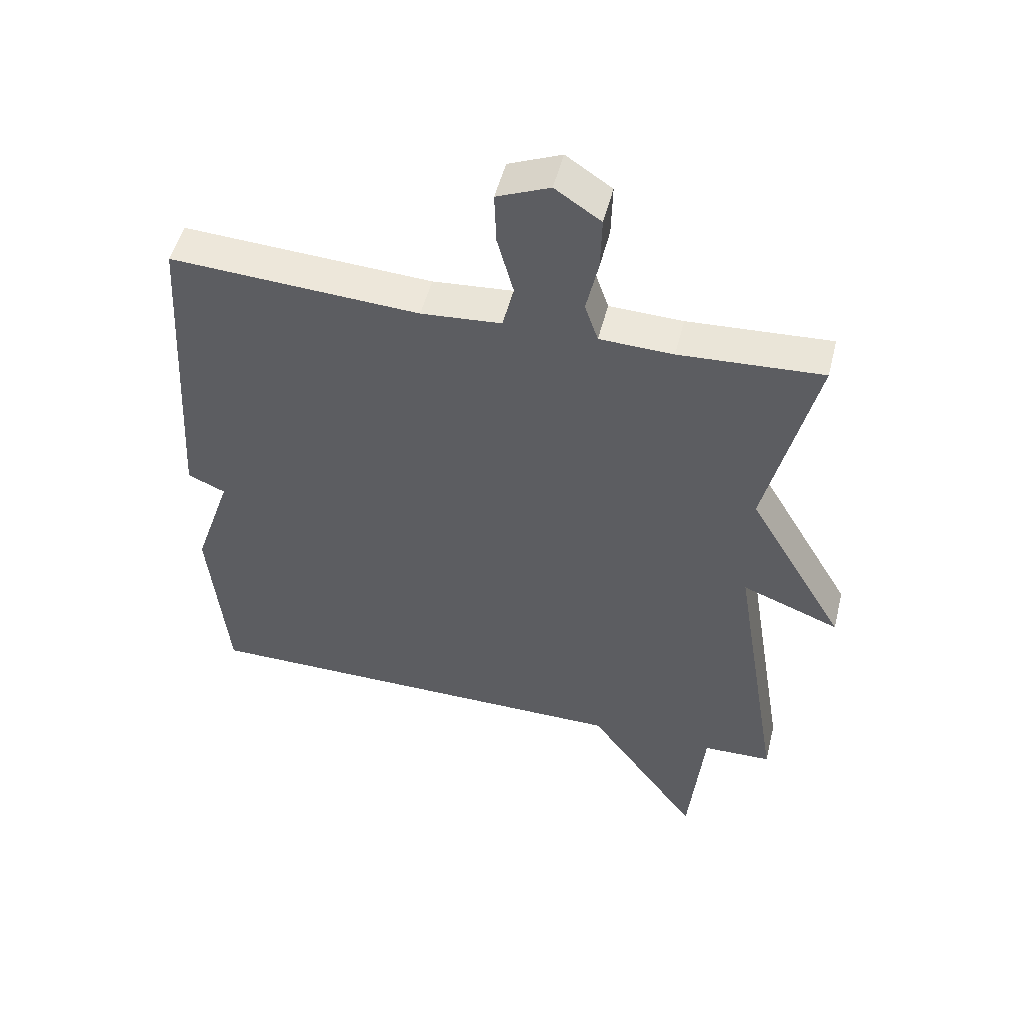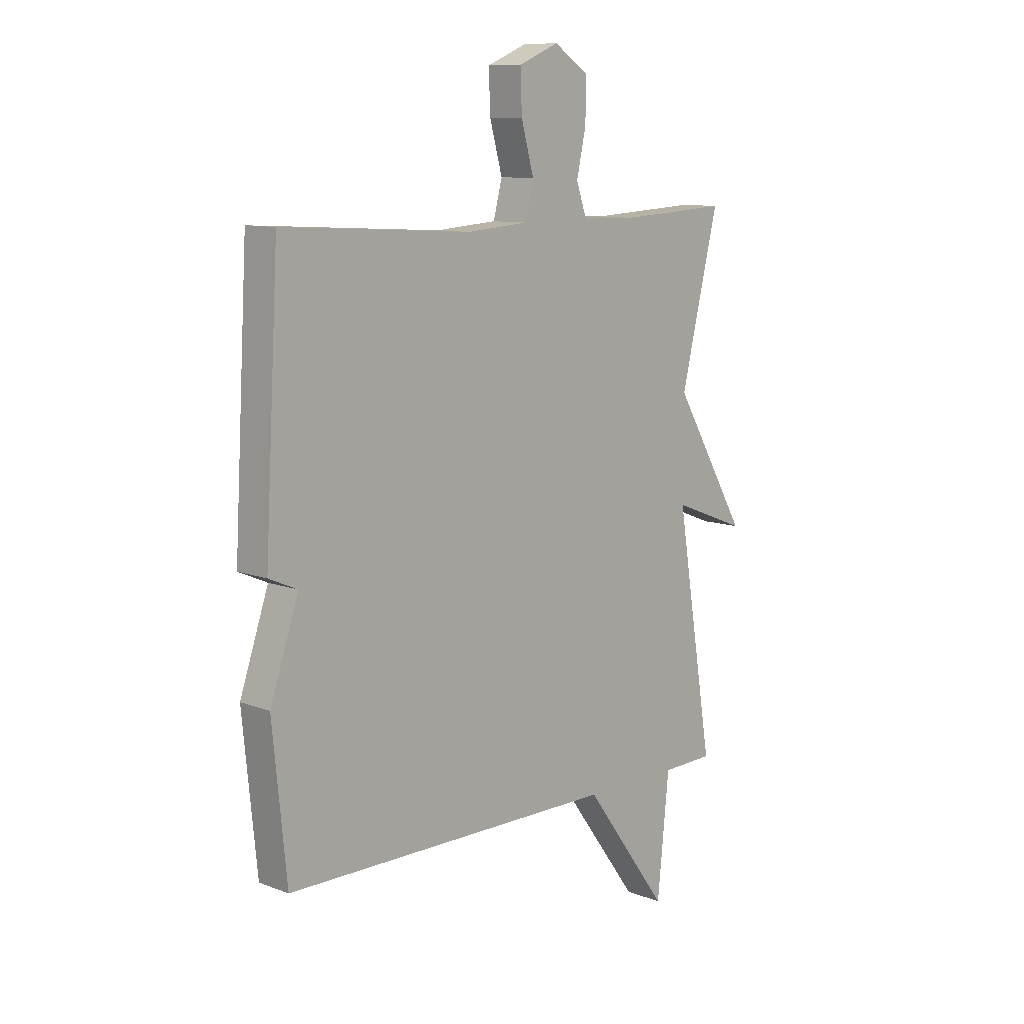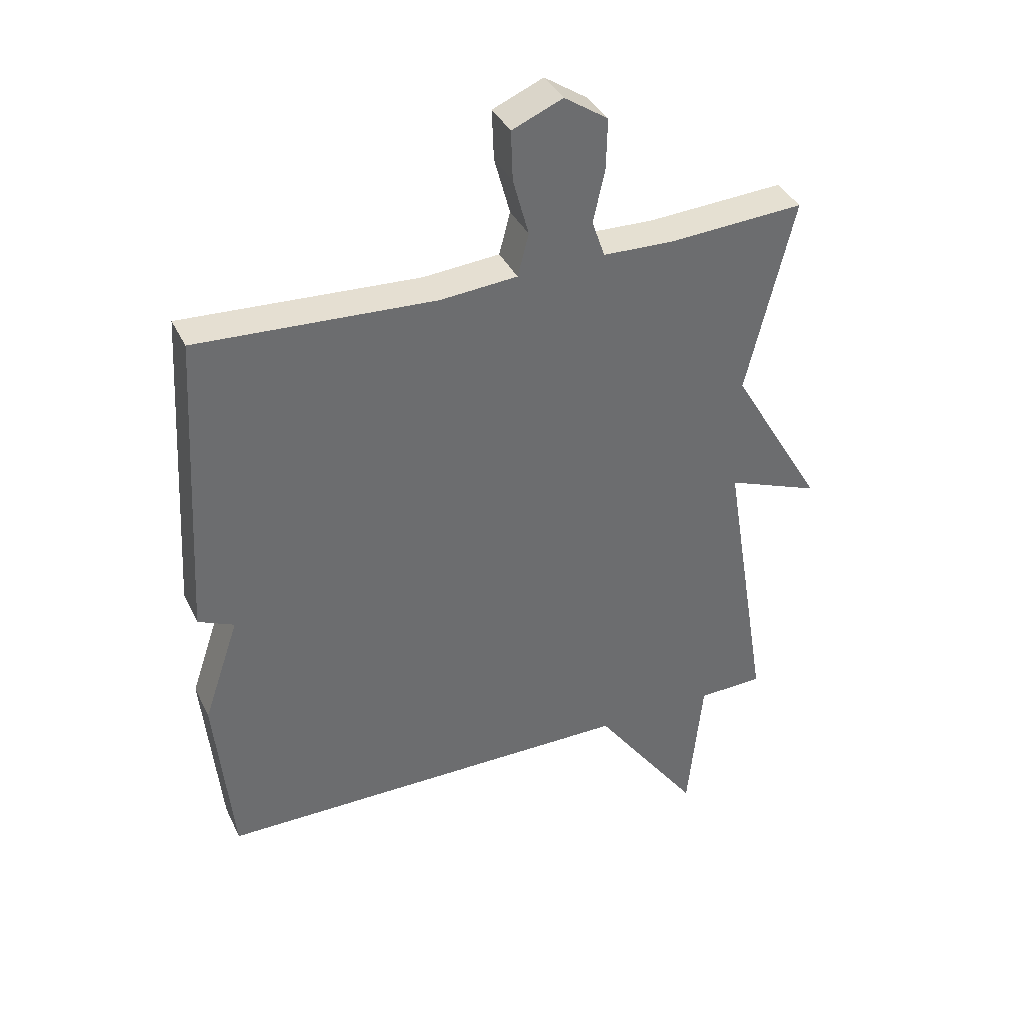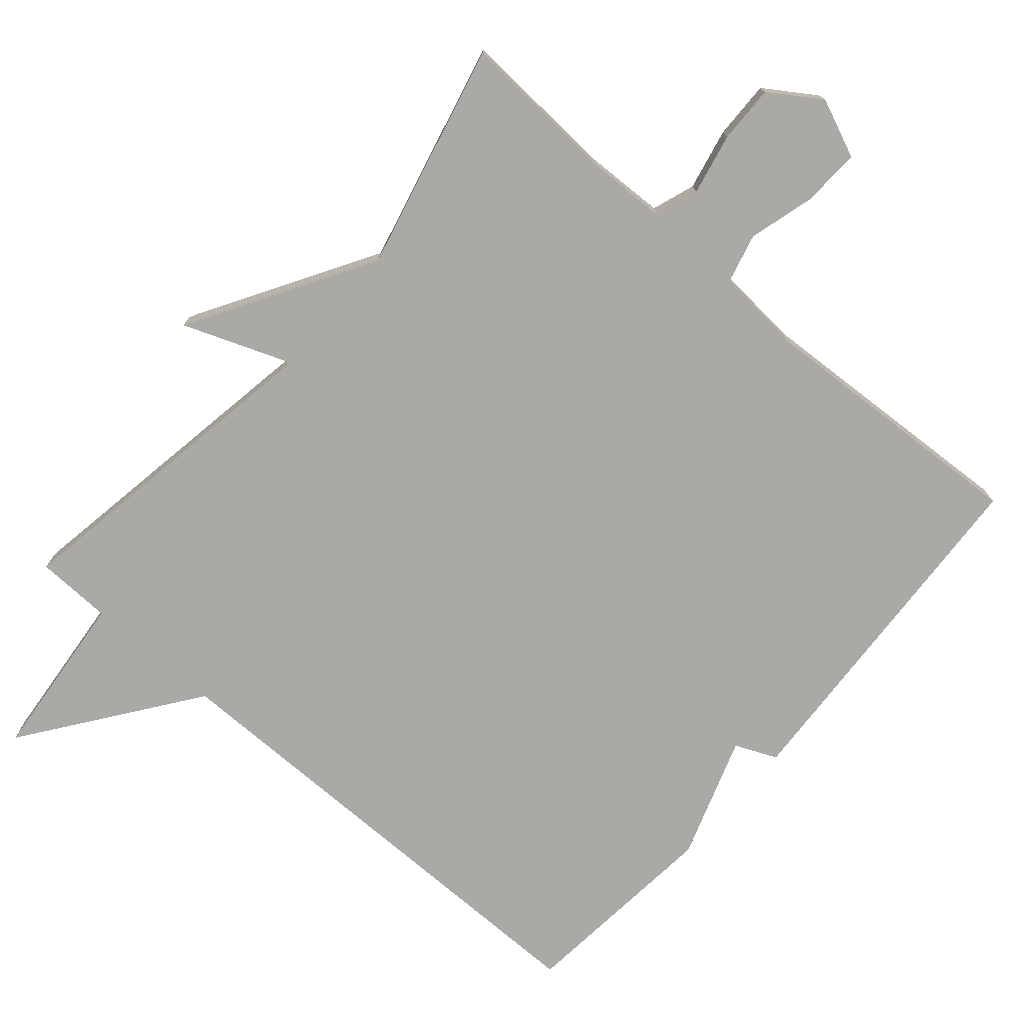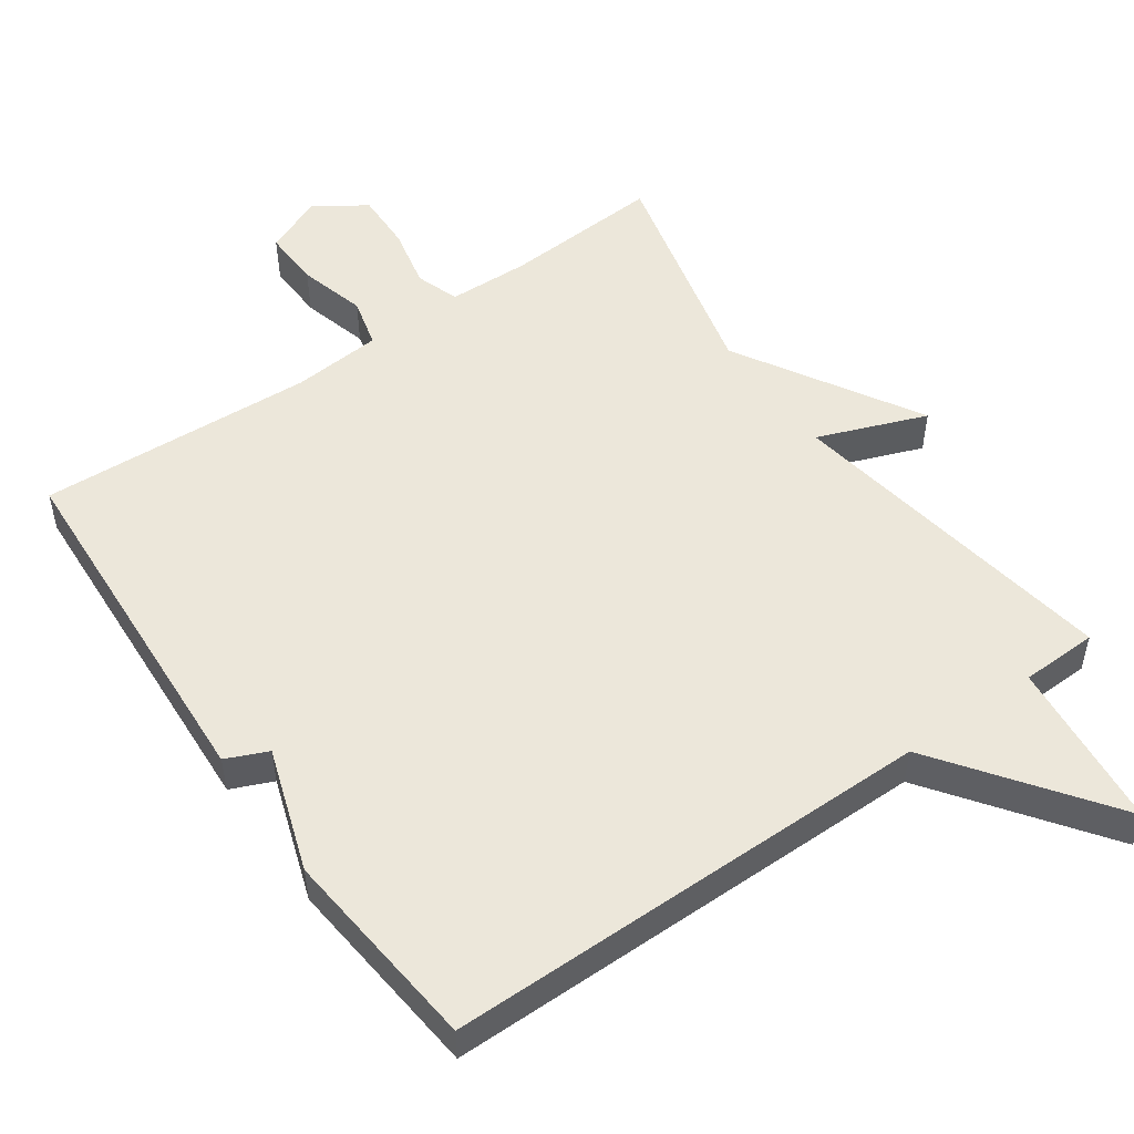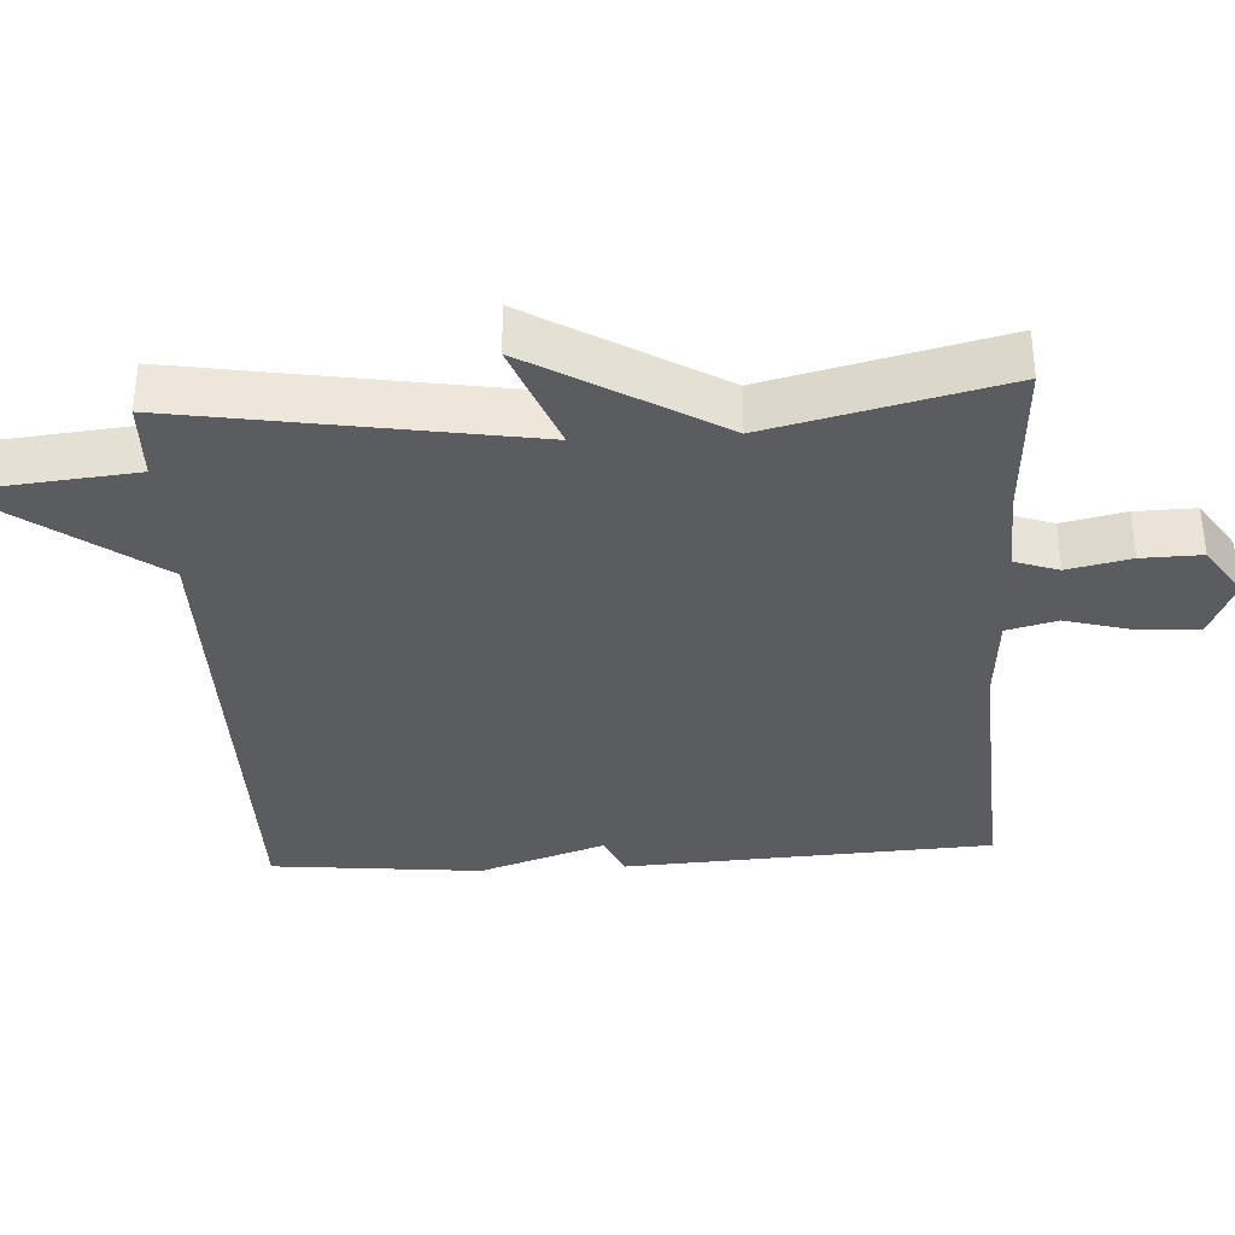
<metadata>
{"format":"obj","ext":"obj","renderer":"f3d","projection":"perspective","resolution":1024,"background":"white","views":[{"elev":50.4,"azim":-166.1,"up":"+Z"},{"elev":10.3,"azim":133.9,"up":"+Z"},{"elev":37.8,"azim":156.5,"up":"+Z"},{"elev":-75.4,"azim":-40.9,"up":"+Y"},{"elev":52.1,"azim":144.8,"up":"+Y"},{"elev":-35.2,"azim":-86.7,"up":"+Y"}]}
</metadata>
<code>
v 0.5 0.07 0.5
v 0.529 0.07 -0.009
v 0.47 0.07 -0.035
v 0.529 0.07 -0.209
v 0.5 0.07 -0.5
v -0.192 0.07 -0.503
v -0.368 0.07 -0.744
v -0.392 0.07 -0.503
v -0.5 0.07 -0.5
v -0.422 0.07 -0.022
v -0.575 0.07 -0.081
v -0.422 0.07 0.178
v -0.5 0.07 0.5
v -0.276 0.07 0.487
v -0.161 0.07 0.491
v -0.14 0.07 0.552
v -0.159 0.07 0.639
v -0.161 0.07 0.722
v -0.089 0.07 0.77
v -0.006 0.07 0.735
v -0.009 0.07 0.653
v -0.035 0.07 0.558
v -0.017 0.07 0.488
v 0.109 0.07 0.478
v 0.5 0 0.5
v 0.529 0 -0.009
v 0.47 0 -0.035
v 0.529 0 -0.209
v 0.5 0 -0.5
v -0.192 0 -0.503
v -0.368 0 -0.744
v -0.392 0 -0.503
v -0.5 0 -0.5
v -0.422 0 -0.022
v -0.575 0 -0.081
v -0.422 0 0.178
v -0.5 0 0.5
v -0.276 0 0.487
v -0.161 0 0.491
v -0.14 0 0.552
v -0.159 0 0.639
v -0.161 0 0.722
v -0.089 0 0.77
v -0.006 0 0.735
v -0.009 0 0.653
v -0.035 0 0.558
v -0.017 0 0.488
v 0.109 0 0.478
f 20 21 22
f 19 20 22
f 18 19 22
f 17 18 22
f 16 17 22
f 15 16 22 23
f 14 15 23 24
f 12 13 14
f 10 11 12
f 10 12 14 24
f 10 24 1
f 9 10 1
f 8 9 1
f 3 4 5 6
f 1 2 3
f 1 3 6
f 1 6 7 8
f 46 45 44
f 46 44 43
f 46 43 42
f 46 42 41
f 46 41 40
f 47 46 40 39
f 48 47 39 38
f 38 37 36
f 36 35 34
f 48 38 36 34
f 25 48 34
f 25 34 33
f 25 33 32
f 30 29 28 27
f 27 26 25
f 30 27 25
f 32 31 30 25
f 1 25 26 2
f 2 26 27 3
f 3 27 28 4
f 4 28 29 5
f 5 29 30 6
f 6 30 31 7
f 7 31 32 8
f 8 32 33 9
f 9 33 34 10
f 10 34 35 11
f 11 35 36 12
f 12 36 37 13
f 13 37 38 14
f 14 38 39 15
f 15 39 40 16
f 16 40 41 17
f 17 41 42 18
f 18 42 43 19
f 19 43 44 20
f 20 44 45 21
f 21 45 46 22
f 22 46 47 23
f 23 47 48 24
f 24 48 25 1

</code>
